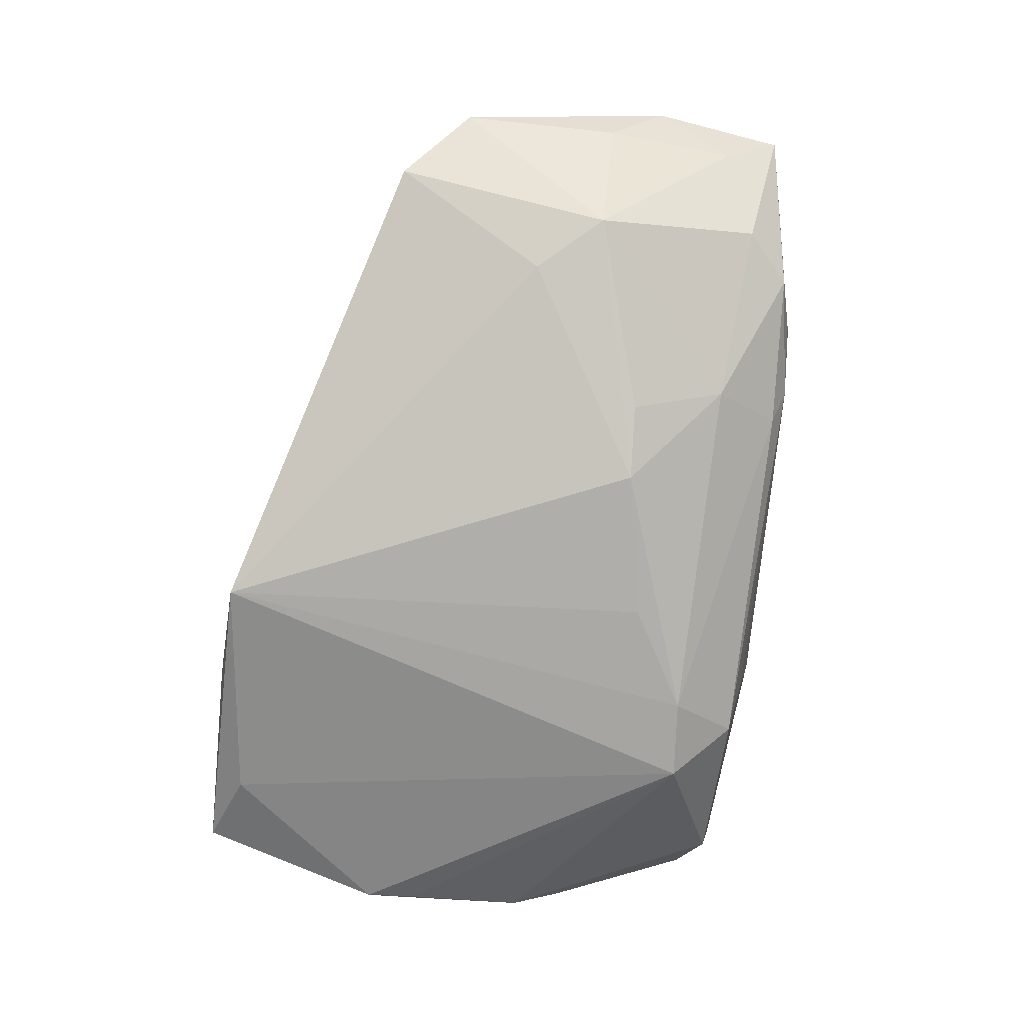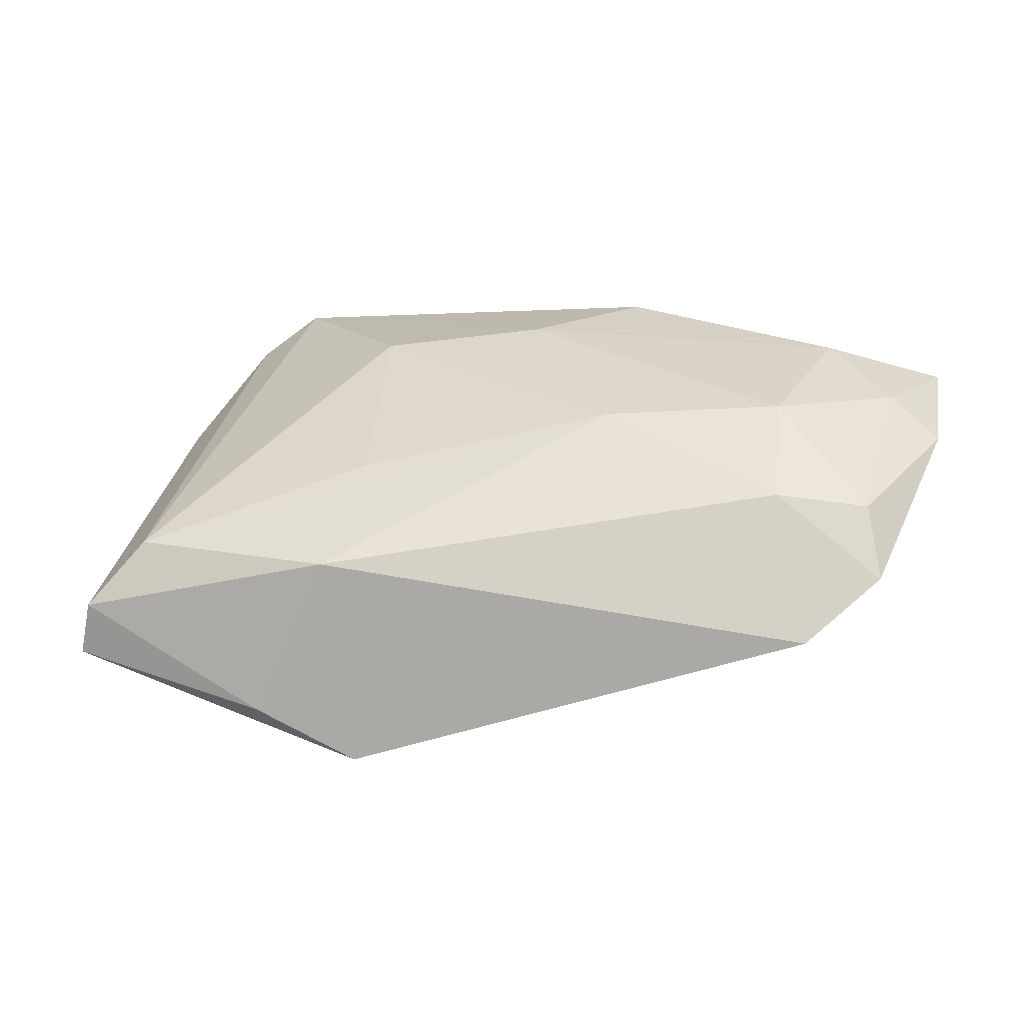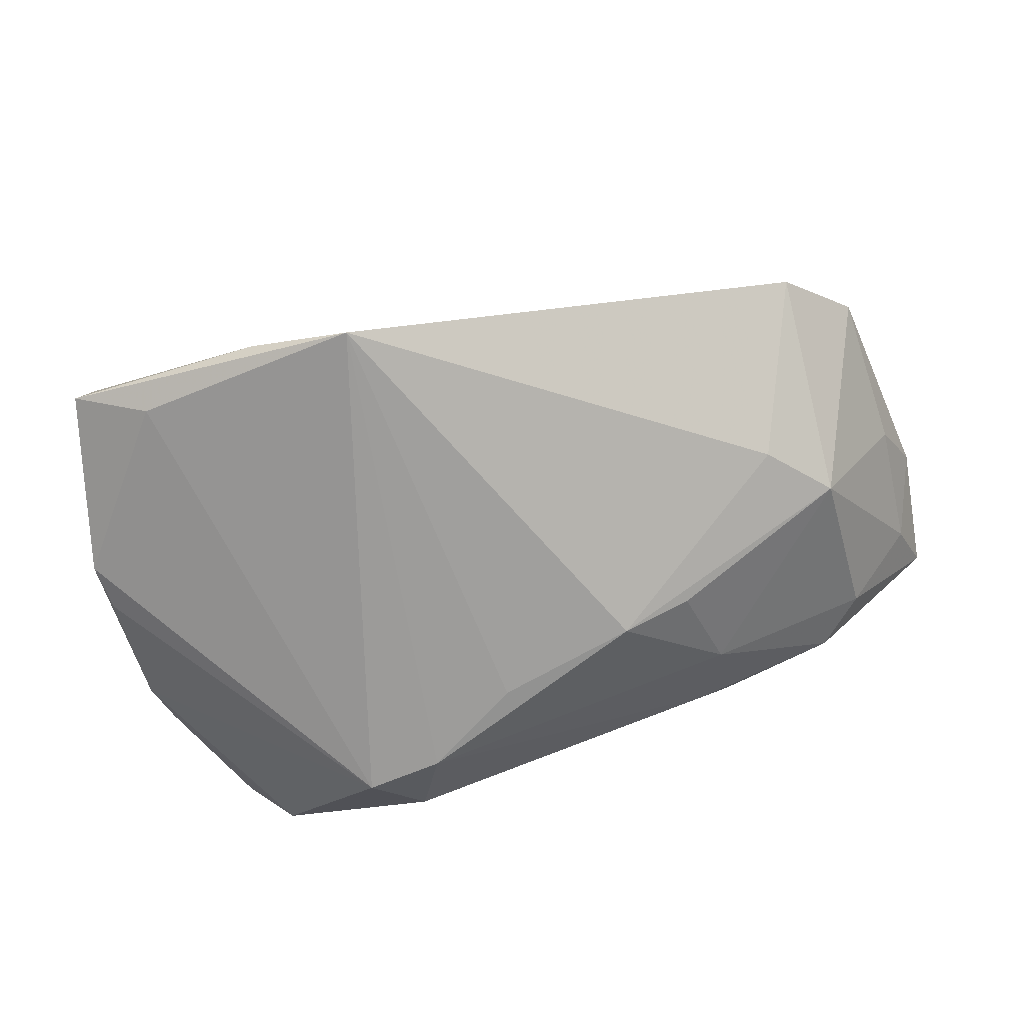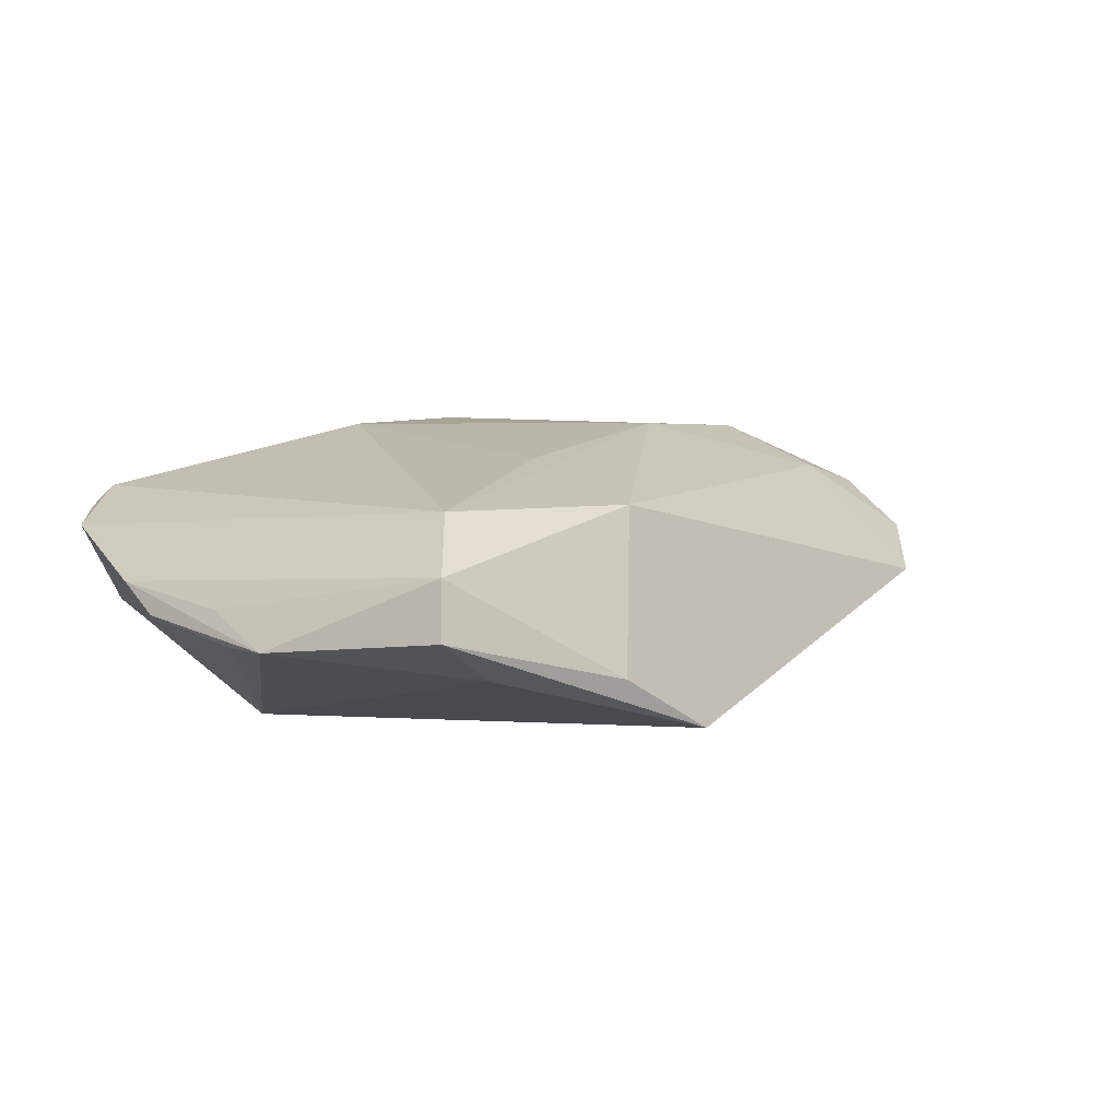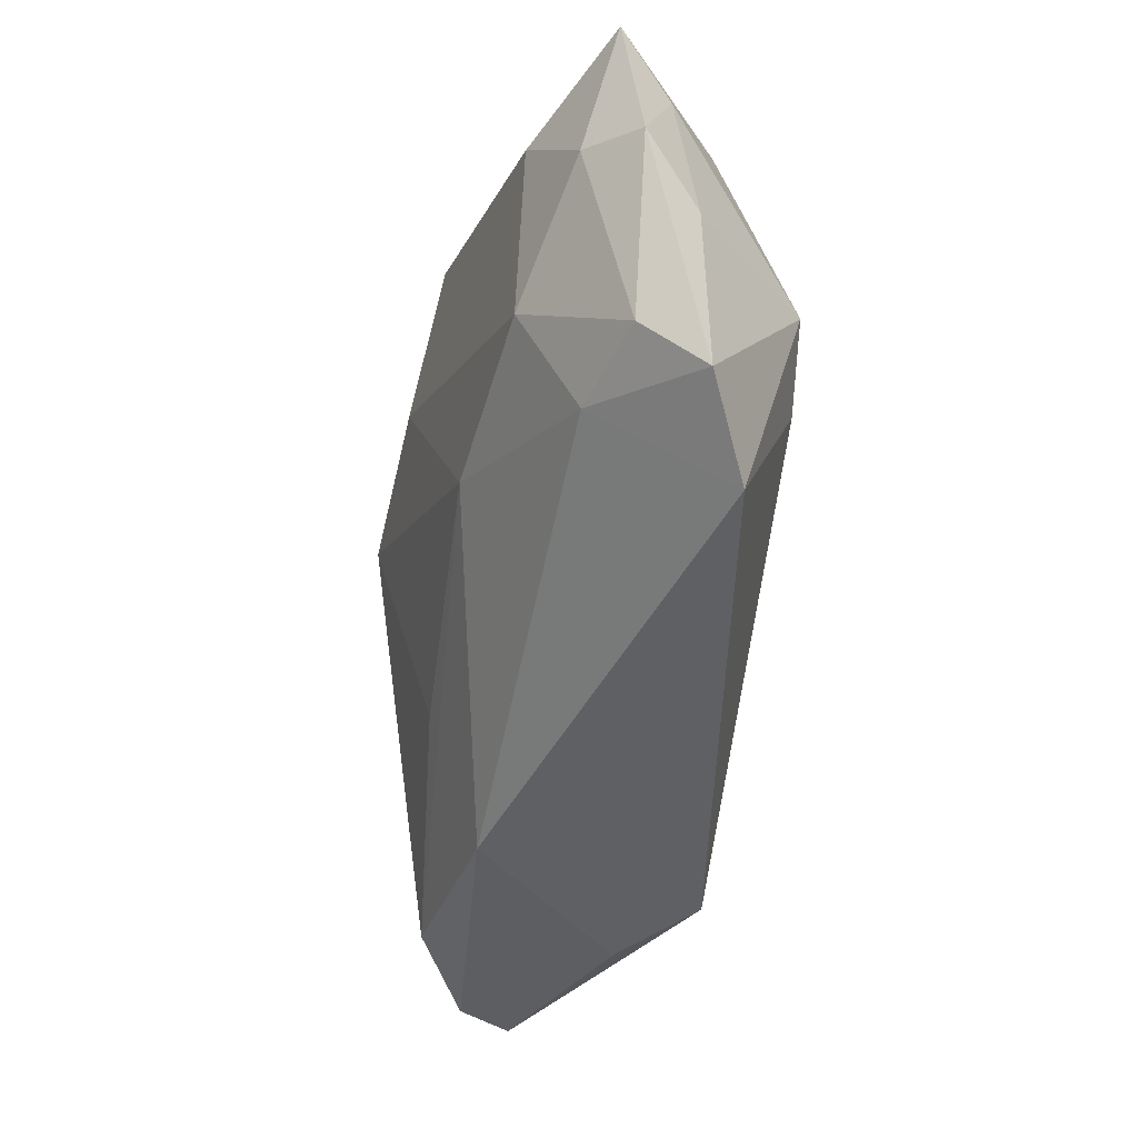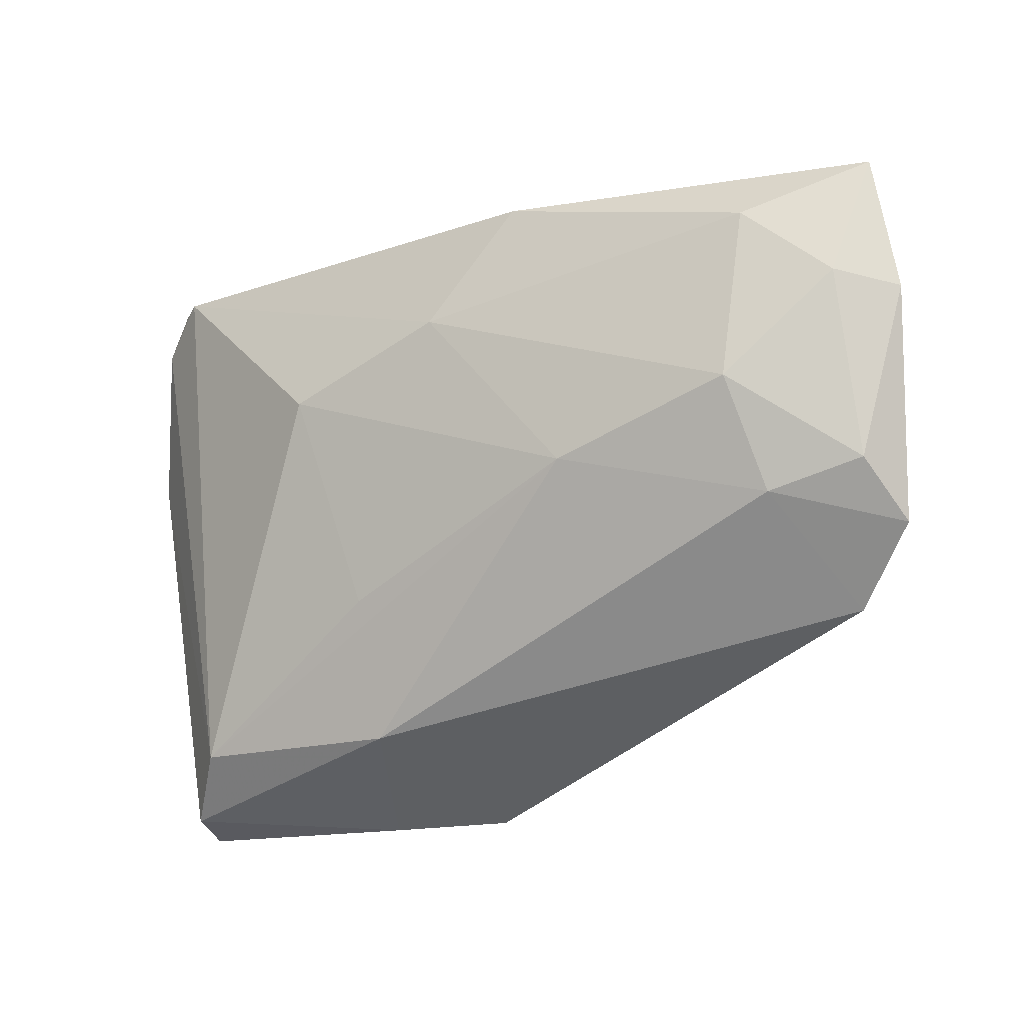
<metadata>
{"format":"obj","ext":"obj","renderer":"f3d","projection":"perspective","resolution":1024,"background":"white","views":[{"elev":-75.4,"azim":83.6,"up":"+Z"},{"elev":28.7,"azim":18.6,"up":"+Z"},{"elev":-70.3,"azim":18.6,"up":"+Z"},{"elev":-1.9,"azim":-41.4,"up":"+Z"},{"elev":-34.5,"azim":68.8,"up":"+Y"},{"elev":-21.6,"azim":23.8,"up":"+Y"}]}
</metadata>
<code>
v 0.05029 -0.005555 0.01249
v -0.04876 -0.03734 -0.0106
v 0.04941 0.01663 0.01791
v -0.01629 -0.01378 0.01147
v -0.04525 0.03527 0.009432
v -0.04221 -0.02954 0.003399
v -0.002828 0.01935 0.01976
v 0.03906 0.02535 0.02022
v 0.05355 -0.01187 0.005796
v -0.0478 -0.03607 -0.003834
v 0.04587 -0.01979 -0.0007482
v 0.008659 0.03297 0.01945
v -0.01608 -0.03027 0.005157
v -0.02889 0.02532 -0.01997
v -0.05214 0.03081 0.003932
v 0.02999 0.03545 0.003247
v -0.05522 -0.008108 -0.01109
v -0.05498 -0.004611 -0.00689
v 0.02212 0.02567 -0.01077
v 0.03643 -0.0007545 -0.01161
v 0.05367 0.00801 0.006456
v -0.0561 0.01304 -0.003421
v 0.01805 0.03409 -0.0043
v -0.0212 0.03734 0.00645
v -0.05642 0.006656 -0.007429
v 0.0389 -0.008577 0.01377
v 0.05642 0.01502 0.01356
v -0.04516 0.03298 -0.005136
v 0.02113 0.0359 -7.947e-05
v 0.04321 0.007238 -0.009833
v 0.01139 0.01433 -0.01953
v 0.04273 0.02816 -0.0004912
v 0.05214 0.02436 0.008504
v -0.02413 0.03295 -0.01327
v 0.02852 0.03629 0.007535
v -0.01905 0.02456 -0.02022
v -0.02307 -0.03734 -0.01453
v -0.0202 0.03498 -0.005104
v 0.0202 0.01391 -0.01675
v -0.03937 -0.03355 -0.01456
v -0.02295 0.01267 0.01711
v 0.03601 0.004395 0.0201
v 0.05402 0.03165 0.01508
v -0.04806 0.03517 0.006671
v -0.009836 -0.03636 -0.02022
v 0.01412 -0.002 0.0185
v -0.05544 -0.01435 -0.01163
v -0.006579 0.01753 -0.02022
v 0.03657 0.0335 -0.0002788
f 5 6 41
f 41 7 5
f 9 26 11
f 9 21 27
f 13 37 11
f 11 26 13
f 40 2 47
f 7 41 46
f 46 13 26
f 6 13 46
f 15 6 5
f 11 37 45
f 37 2 45
f 2 40 45
f 49 43 32
f 32 19 49
f 1 9 27
f 26 9 1
f 10 13 6
f 47 2 10
f 10 2 37
f 37 13 10
f 10 18 47
f 7 46 42
f 42 46 26
f 26 1 42
f 4 41 6
f 6 46 4
f 4 46 41
f 44 15 5
f 28 15 44
f 5 24 44
f 44 24 28
f 12 24 5
f 5 7 12
f 35 12 43
f 24 12 35
f 14 25 28
f 14 40 47
f 36 45 14
f 14 45 40
f 28 24 34
f 24 38 34
f 34 14 28
f 36 14 34
f 48 45 36
f 11 45 20
f 33 32 43
f 33 43 27
f 27 21 33
f 18 10 22
f 6 15 22
f 22 10 6
f 47 18 22
f 22 25 47
f 22 15 28
f 28 25 22
f 27 43 3
f 3 1 27
f 3 42 1
f 29 38 24
f 24 35 29
f 29 34 38
f 47 25 17
f 17 14 47
f 25 14 17
f 11 20 30
f 30 9 11
f 21 9 30
f 19 32 30
f 30 33 21
f 32 33 30
f 31 20 45
f 45 48 31
f 31 30 20
f 36 19 31
f 31 48 36
f 43 12 8
f 8 3 43
f 42 3 8
f 7 42 8
f 8 12 7
f 49 29 16
f 16 29 35
f 16 43 49
f 16 35 43
f 23 29 49
f 34 29 23
f 49 19 23
f 23 19 36
f 36 34 23
f 19 30 39
f 39 31 19
f 30 31 39

</code>
